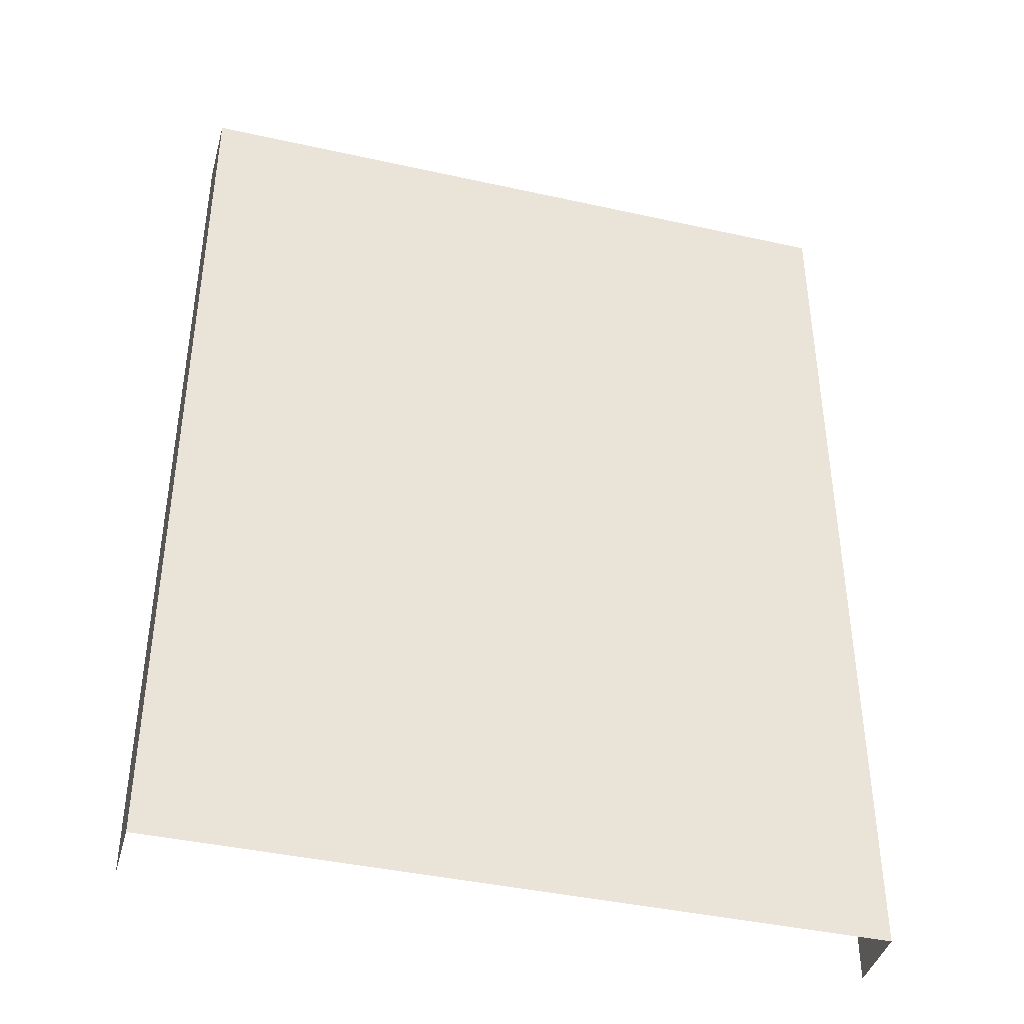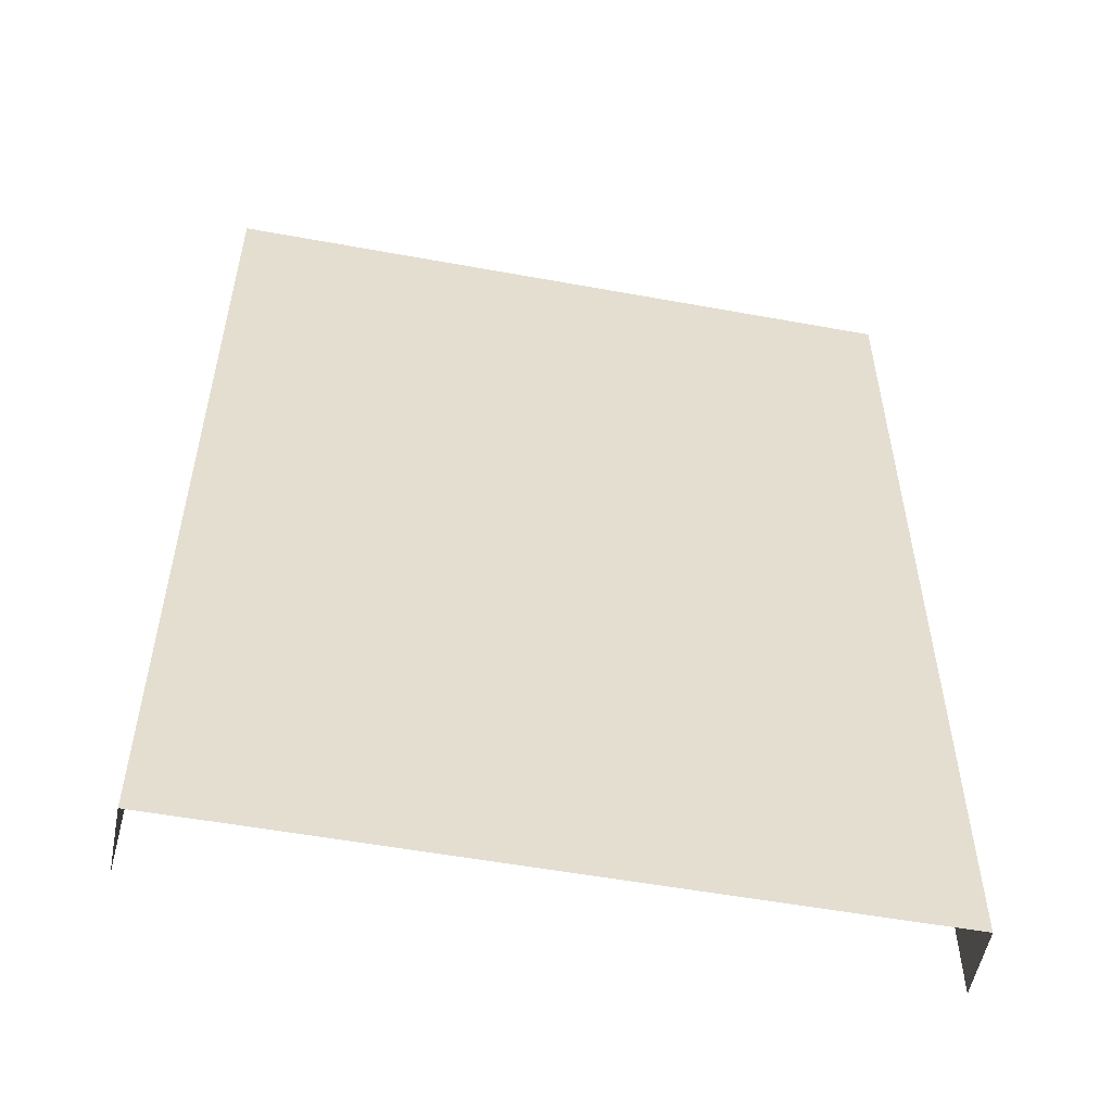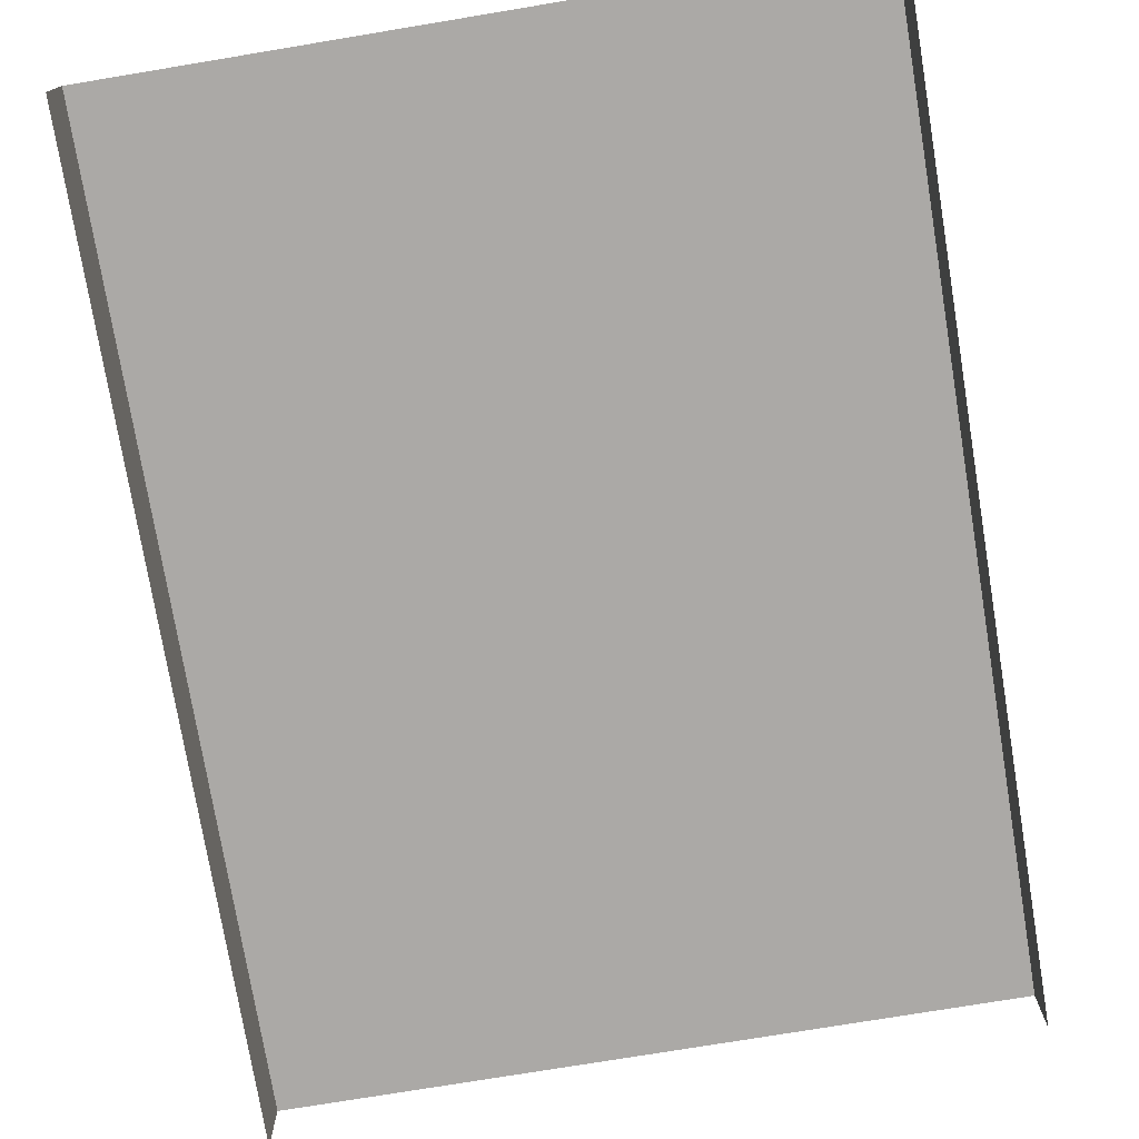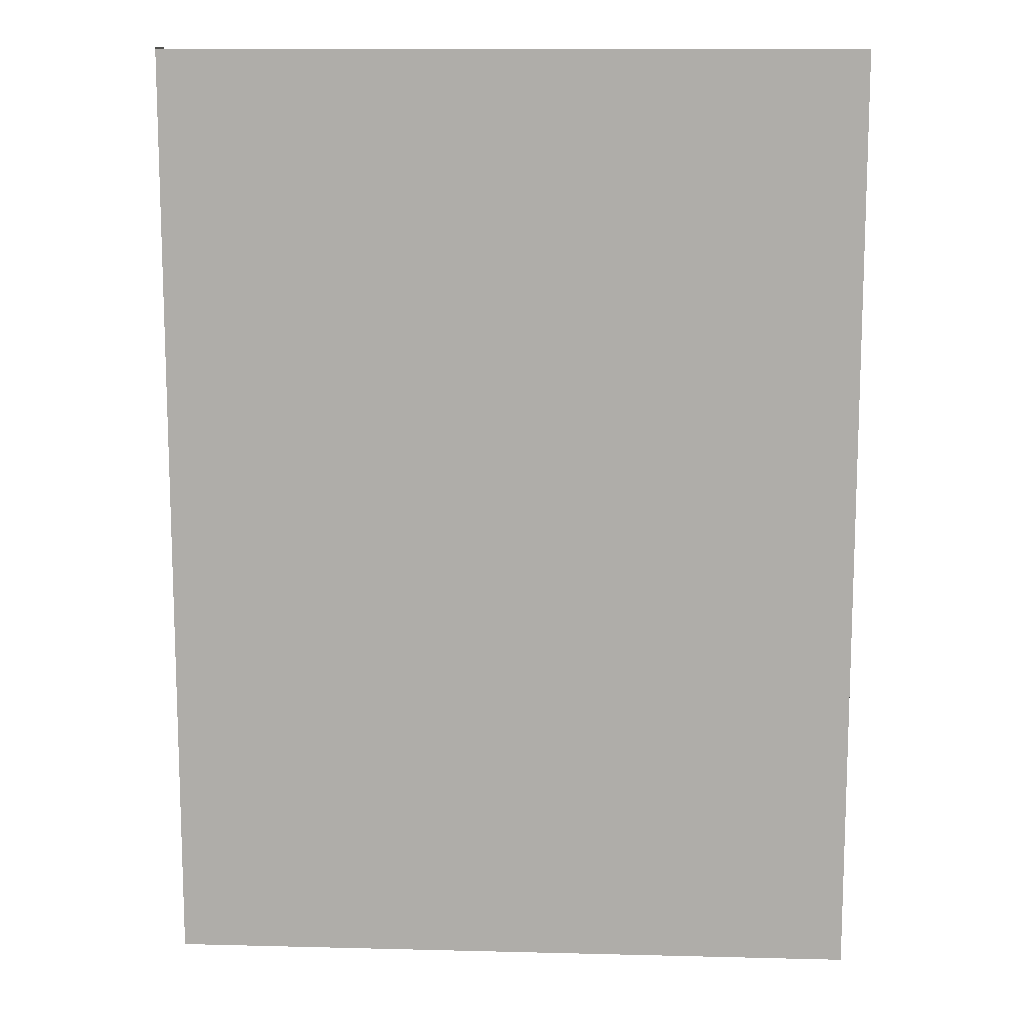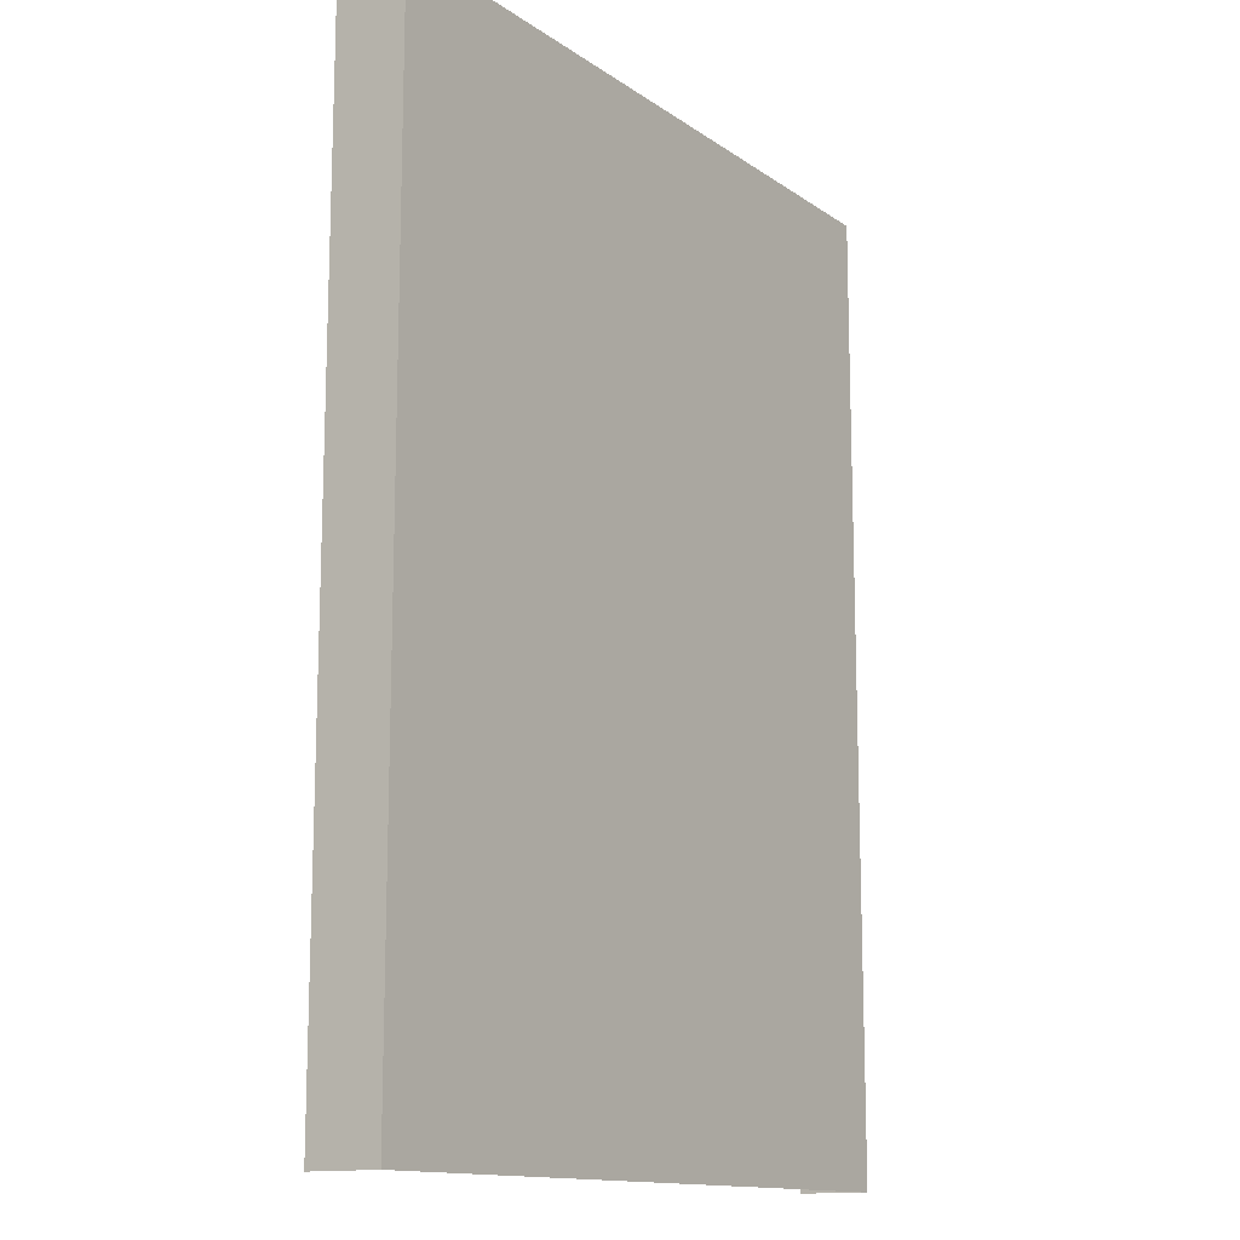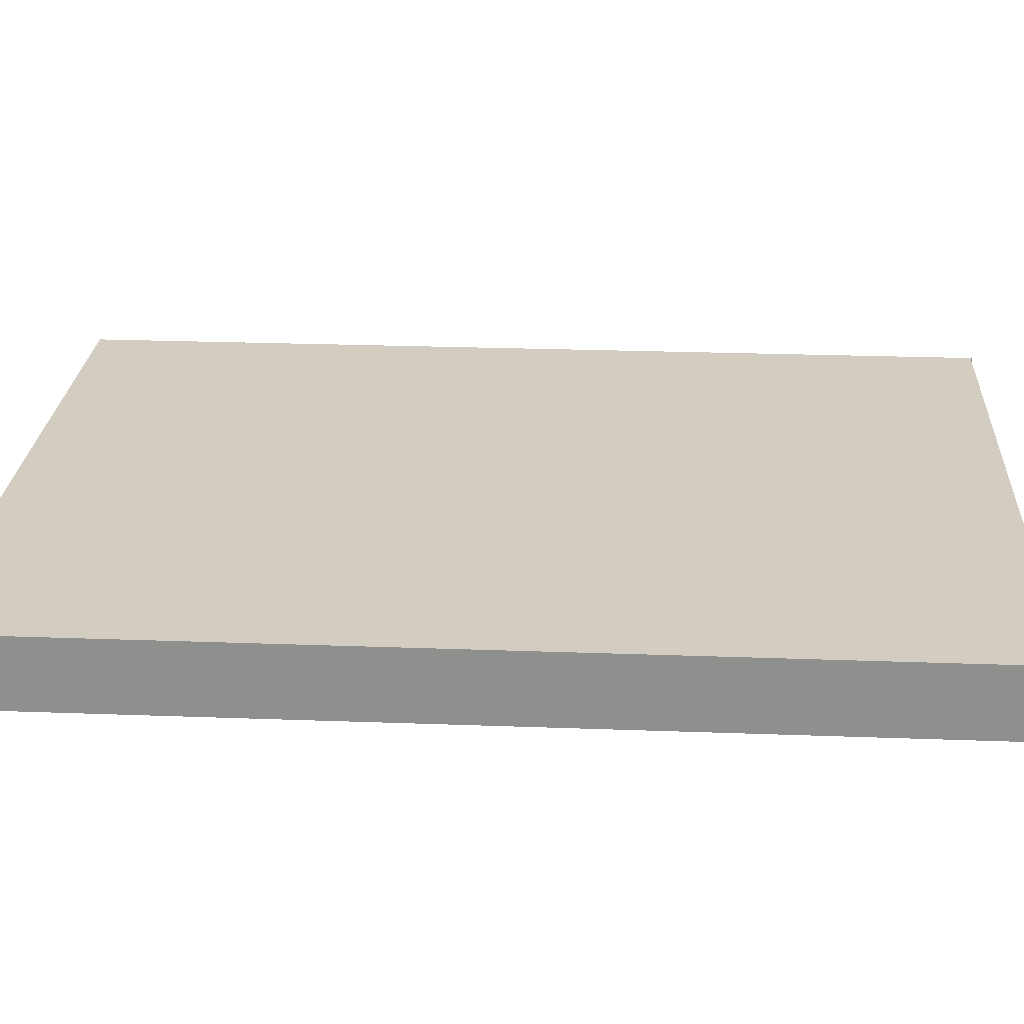
<metadata>
{"format":"obj","ext":"obj","renderer":"f3d","projection":"perspective","resolution":1024,"background":"white","views":[{"elev":-41.2,"azim":-15.1,"up":"+Y"},{"elev":-54.2,"azim":-11.0,"up":"+Y"},{"elev":-75.6,"azim":-170.6,"up":"+Z"},{"elev":12.1,"azim":3.4,"up":"+Y"},{"elev":-13.7,"azim":-55.8,"up":"+Y"},{"elev":24.4,"azim":93.5,"up":"+Z"}]}
</metadata>
<code>
o mesh53/mesh53-geometry/material_0#mesh53-geometry
v -0.6452 -0.4539 -0.5085
v -0.6452 0.1982 -0.5278
v -0.6452 -0.4539 -0.5278
v -0.6452 0.1982 -0.5278
v -0.6452 -0.4539 -0.5085
v -0.6452 0.1982 -0.5085
v -0.6452 -0.4539 -0.5278
v -0.6452 0.1982 -0.5278
v -0.6452 -0.4539 -0.5085
v -0.6452 0.1982 -0.5085
v -0.6452 -0.4539 -0.5085
v -0.6452 0.1982 -0.5278
v -0.6452 0.1982 -0.5085
v -0.6452 -0.4539 -0.4789
v -0.6452 -0.4539 -0.5085
v -0.6452 -0.4539 -0.5085
v -0.6452 -0.4539 -0.4789
v -0.6452 0.1982 -0.5085
v -0.6452 -0.4539 -0.4789
v -0.6452 0.1982 -0.5085
v -0.6452 0.1998 -0.4789
v -0.6452 0.1998 -0.4789
v -0.6452 0.1982 -0.5085
v -0.6452 -0.4539 -0.4789
v -0.6452 0.1998 -0.4789
v -0.6452 0.1982 -0.5085
v -0.6452 0.1998 -0.5085
v -0.6452 0.1998 -0.5085
v -0.6452 0.1982 -0.5085
v -0.6452 0.1998 -0.4789
v -0.6452 -0.4539 -0.4789
v -0.6452 0.1998 -0.4789
v -0.6452 0.1982 -0.4789
v -0.6452 0.1982 -0.4789
v -0.6452 0.1998 -0.4789
v -0.6452 -0.4539 -0.4789
v -0.6452 -0.4539 -0.4789
v -0.1604 0.1982 -0.4789
v -0.6452 0.1982 -0.4789
v -0.6452 0.1982 -0.4789
v -0.1604 0.1982 -0.4789
v -0.6452 -0.4539 -0.4789
v -0.1604 0.1982 -0.4789
v -0.1604 -0.4539 -0.5278
v -0.1604 0.1982 -0.5278
v -0.1604 0.1982 -0.5278
v -0.1604 -0.4539 -0.5278
v -0.1604 0.1982 -0.4789
v -0.1604 -0.4539 -0.5278
v -0.1604 0.1982 -0.4789
v -0.1604 -0.4539 -0.4789
v -0.1604 -0.4539 -0.4789
v -0.1604 0.1982 -0.4789
v -0.1604 -0.4539 -0.5278
v -0.1604 0.1982 -0.4789
v -0.6452 -0.4539 -0.4789
v -0.1604 -0.4539 -0.4789
v -0.1604 -0.4539 -0.4789
v -0.6452 -0.4539 -0.4789
v -0.1604 0.1982 -0.4789
f 1 2 3
f 4 5 6
f 7 8 9
f 10 11 12
f 13 14 15
f 16 17 18
f 19 20 21
f 22 23 24
f 25 26 27
f 28 29 30
f 31 32 33
f 34 35 36
f 37 38 39
f 40 41 42
f 43 44 45
f 46 47 48
f 49 50 51
f 52 53 54
f 55 56 57
f 58 59 60

</code>
